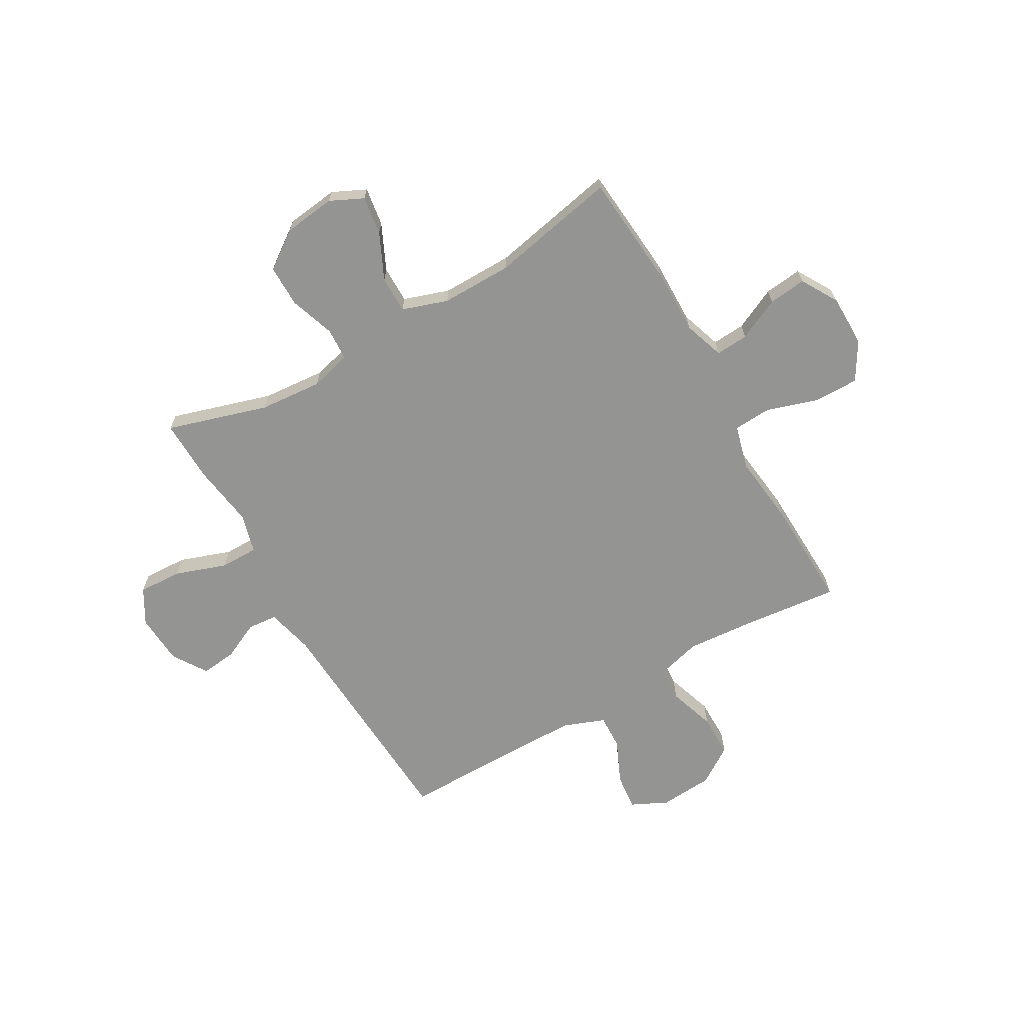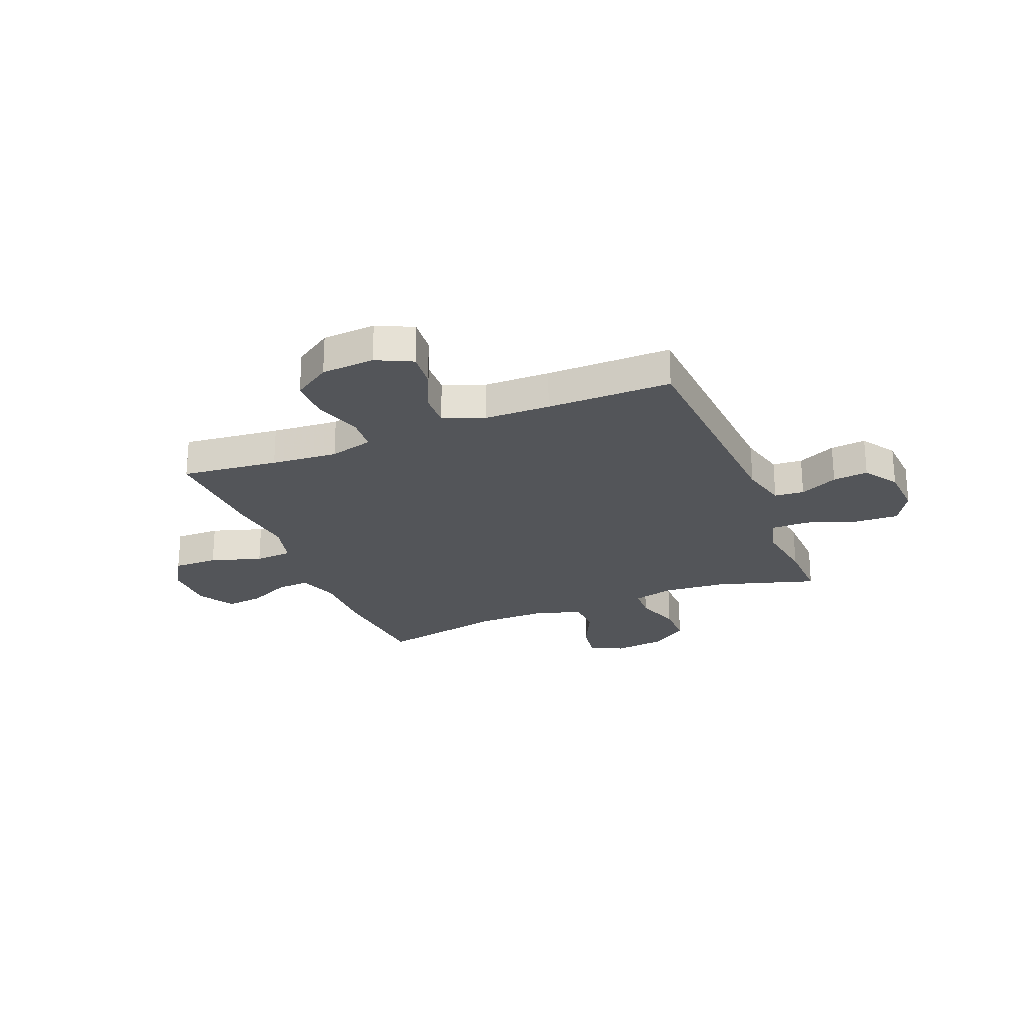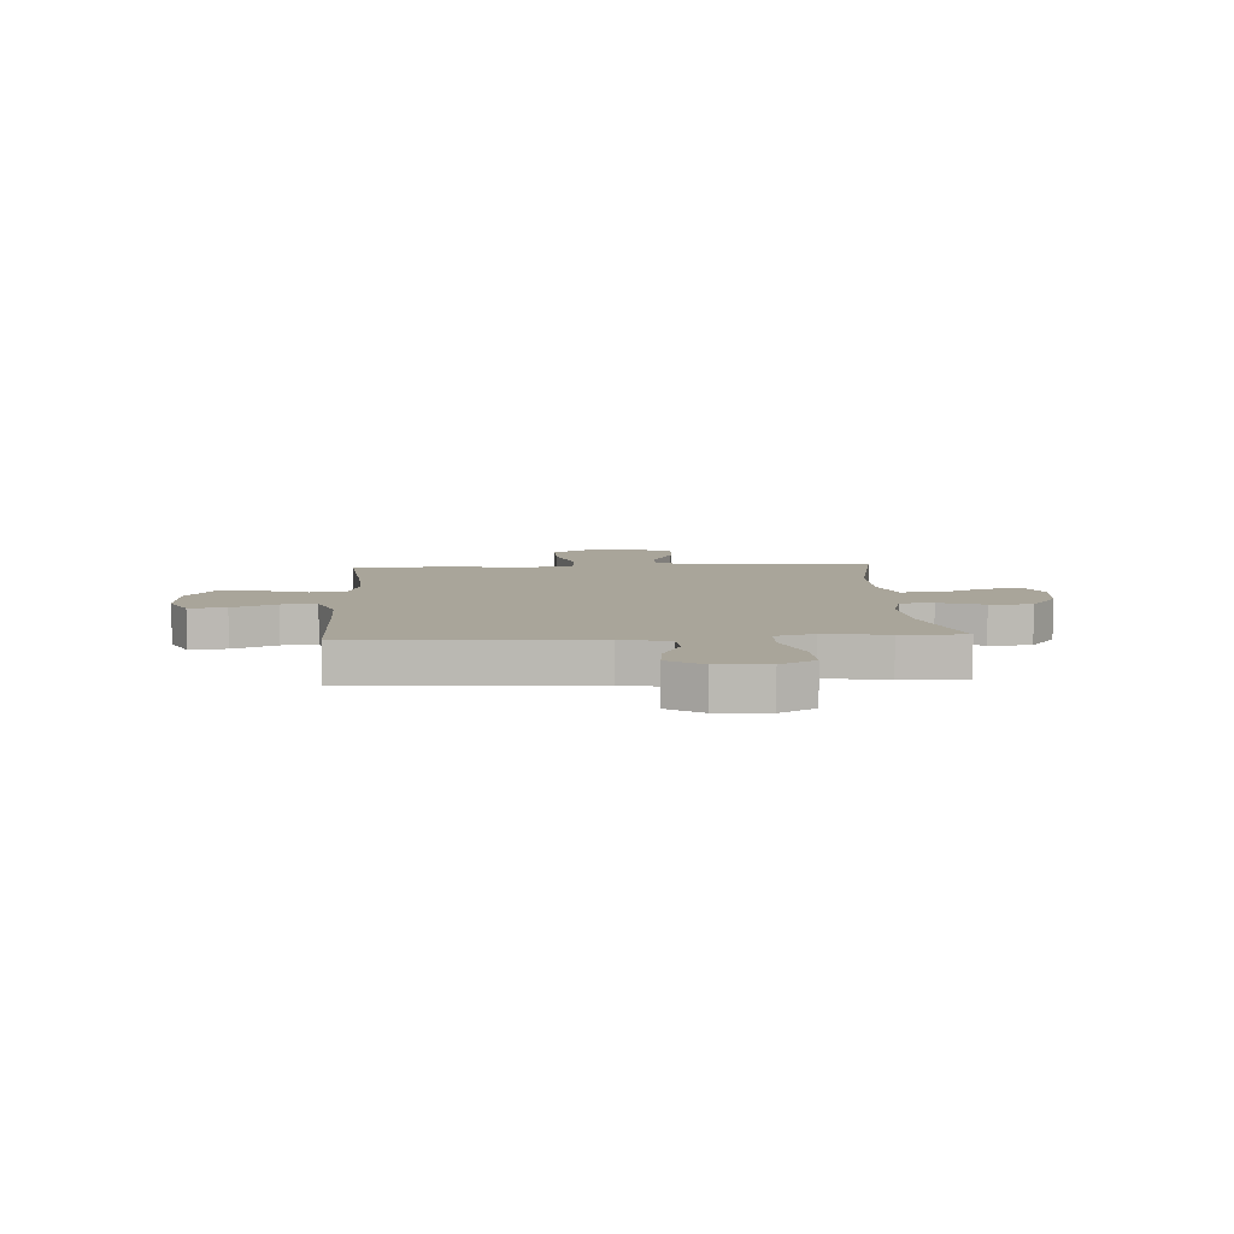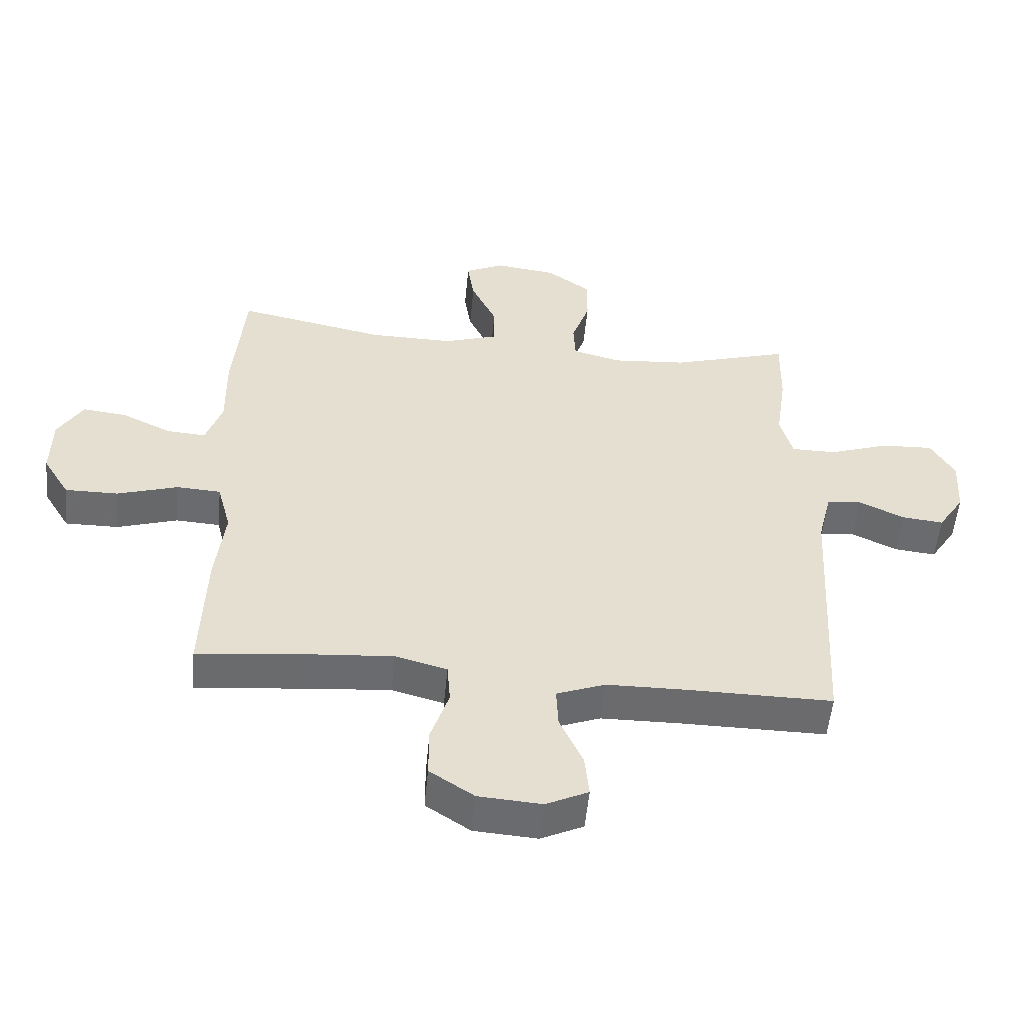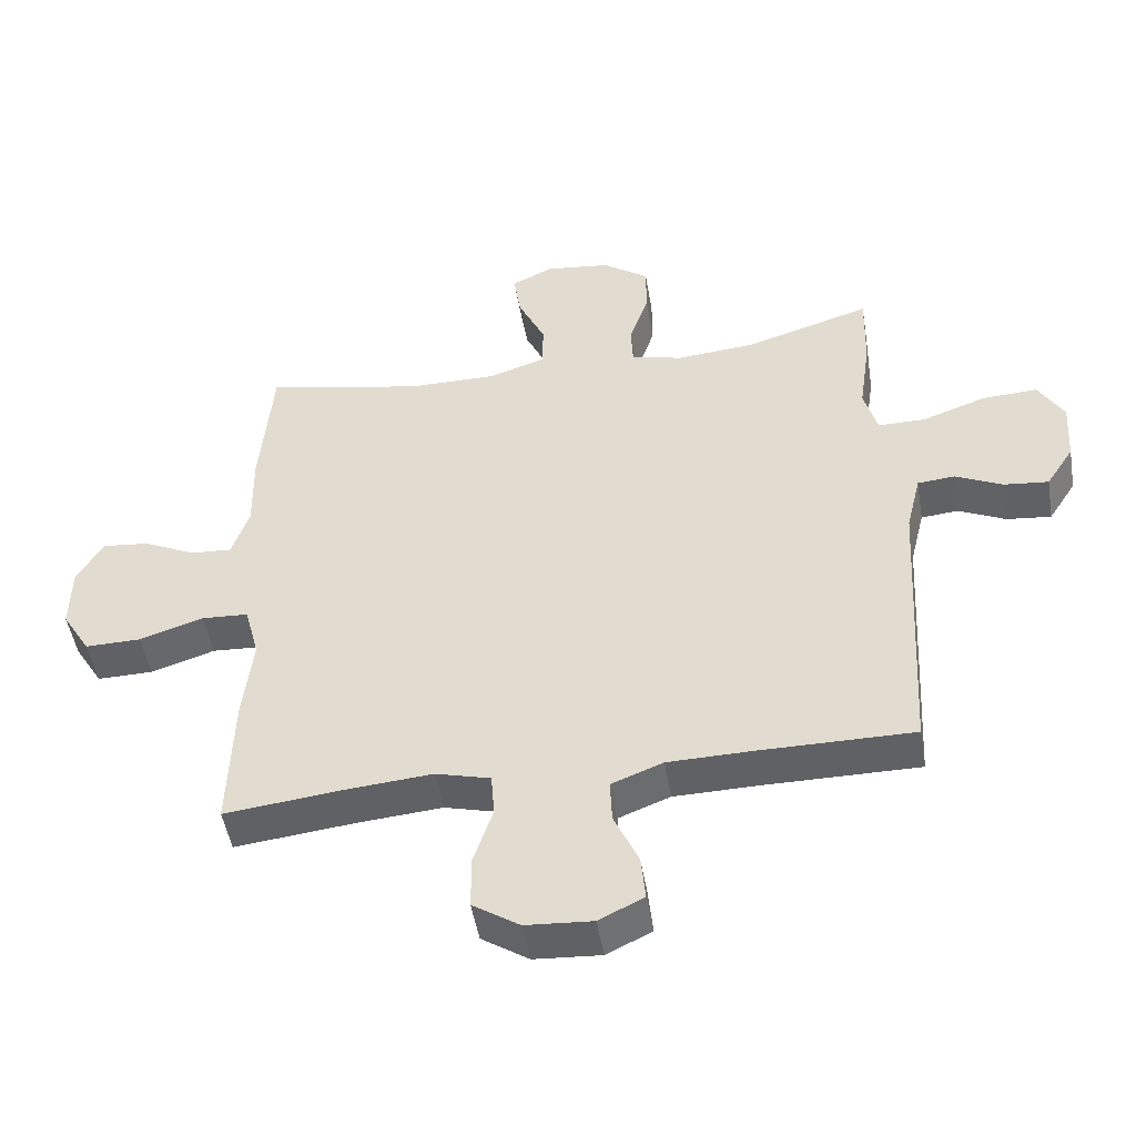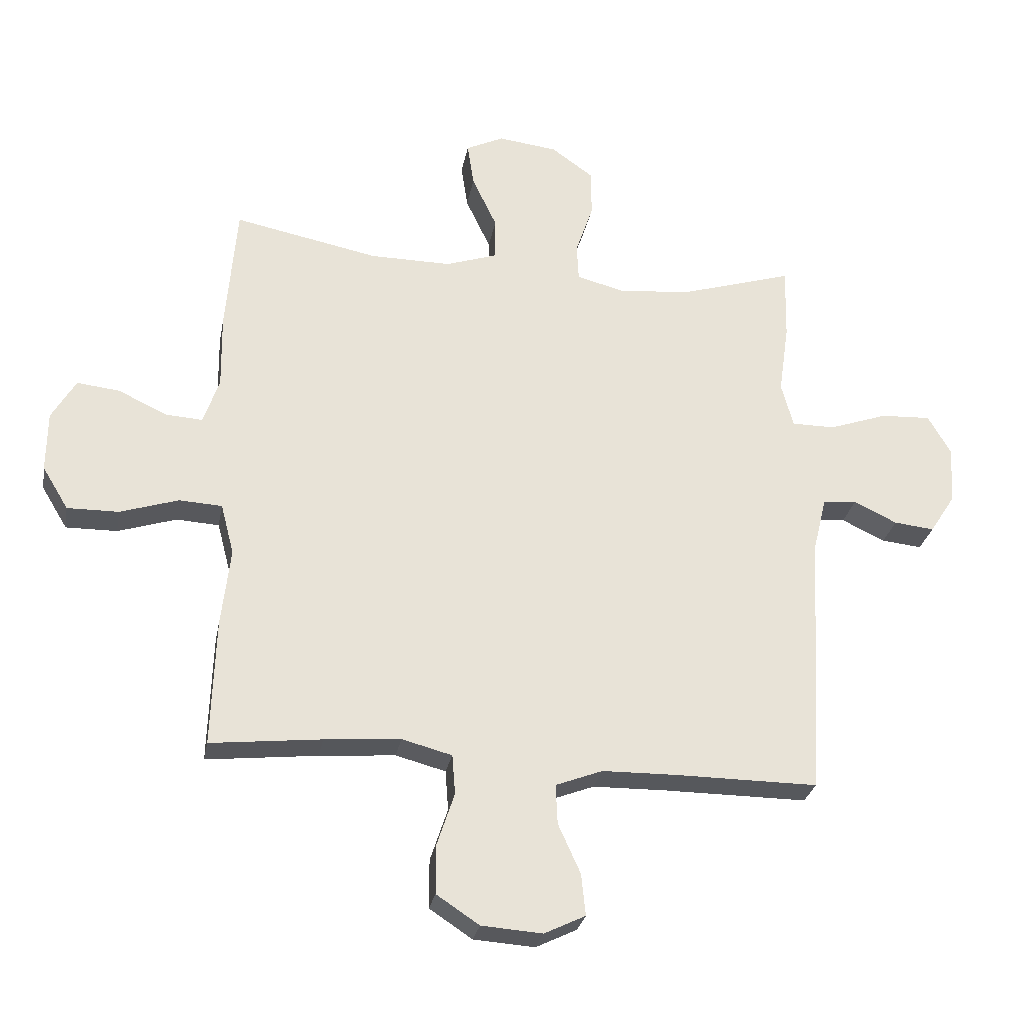
<metadata>
{"format":"obj","ext":"obj","renderer":"f3d","projection":"perspective","resolution":1024,"background":"white","views":[{"elev":-67.0,"azim":29.9,"up":"+Y"},{"elev":-24.5,"azim":-157.9,"up":"+Y"},{"elev":7.5,"azim":-93.4,"up":"+Y"},{"elev":-53.5,"azim":174.5,"up":"+Z"},{"elev":-48.8,"azim":-170.5,"up":"+Z"},{"elev":-27.9,"azim":169.6,"up":"+Z"}]}
</metadata>
<code>
v 0.5 0.07 0.5
v 0.518 0.07 0.287
v 0.516 0.07 0.163
v 0.542 0.07 0.086
v 0.604 0.07 0.09
v 0.684 0.07 0.128
v 0.755 0.07 0.136
v 0.795 0.07 0.068
v 0.796 0.07 -0.032
v 0.753 0.07 -0.103
v 0.668 0.07 -0.102
v 0.571 0.07 -0.071
v 0.5 0.07 -0.075
v 0.478 0.07 -0.159
v 0.493 0.07 -0.288
v 0.5 0.07 -0.5
v 0.316 0.07 -0.48
v 0.19 0.07 -0.47
v 0.107 0.07 -0.492
v 0.102 0.07 -0.558
v 0.131 0.07 -0.646
v 0.131 0.07 -0.727
v 0.06 0.07 -0.774
v -0.041 0.07 -0.781
v -0.109 0.07 -0.748
v -0.102 0.07 -0.679
v -0.065 0.07 -0.597
v -0.062 0.07 -0.531
v -0.14 0.07 -0.501
v -0.264 0.07 -0.499
v -0.5 0.07 -0.5
v -0.525 0.07 -0.056
v -0.547 0.07 0.034
v -0.603 0.07 0.039
v -0.675 0.07 0.005
v -0.742 0.07 -0.002
v -0.784 0.07 0.063
v -0.79 0.07 0.159
v -0.752 0.07 0.225
v -0.669 0.07 0.221
v -0.572 0.07 0.187
v -0.5 0.07 0.187
v -0.48 0.07 0.261
v -0.497 0.07 0.379
v -0.5 0.07 0.5
v -0.31 0.07 0.442
v -0.191 0.07 0.432
v -0.113 0.07 0.452
v -0.11 0.07 0.514
v -0.139 0.07 0.599
v -0.139 0.07 0.678
v -0.069 0.07 0.728
v 0.029 0.07 0.74
v 0.092 0.07 0.71
v 0.081 0.07 0.637
v 0.04 0.07 0.55
v 0.04 0.07 0.48
v 0.126 0.07 0.451
v 0.261 0.07 0.452
v 0.5 0 0.5
v 0.518 0 0.287
v 0.516 0 0.163
v 0.542 0 0.086
v 0.604 0 0.09
v 0.684 0 0.128
v 0.755 0 0.136
v 0.795 0 0.068
v 0.796 0 -0.032
v 0.753 0 -0.103
v 0.668 0 -0.102
v 0.571 0 -0.071
v 0.5 0 -0.075
v 0.478 0 -0.159
v 0.493 0 -0.288
v 0.5 0 -0.5
v 0.316 0 -0.48
v 0.19 0 -0.47
v 0.107 0 -0.492
v 0.102 0 -0.558
v 0.131 0 -0.646
v 0.131 0 -0.727
v 0.06 0 -0.774
v -0.041 0 -0.781
v -0.109 0 -0.748
v -0.102 0 -0.679
v -0.065 0 -0.597
v -0.062 0 -0.531
v -0.14 0 -0.501
v -0.264 0 -0.499
v -0.5 0 -0.5
v -0.525 0 -0.056
v -0.547 0 0.034
v -0.603 0 0.039
v -0.675 0 0.005
v -0.742 0 -0.002
v -0.784 0 0.063
v -0.79 0 0.159
v -0.752 0 0.225
v -0.669 0 0.221
v -0.572 0 0.187
v -0.5 0 0.187
v -0.48 0 0.261
v -0.497 0 0.379
v -0.5 0 0.5
v -0.31 0 0.442
v -0.191 0 0.432
v -0.113 0 0.452
v -0.11 0 0.514
v -0.139 0 0.599
v -0.139 0 0.678
v -0.069 0 0.728
v 0.029 0 0.74
v 0.092 0 0.71
v 0.081 0 0.637
v 0.04 0 0.55
v 0.04 0 0.48
v 0.126 0 0.451
v 0.261 0 0.452
f 53 54 55 56
f 53 56 57
f 52 53 57
f 49 50 51 52
f 48 49 52 57
f 47 48 57 58
f 43 44 45 46
f 42 43 46 47
f 38 39 40 41
f 38 41 42
f 37 38 42
f 34 35 36 37
f 33 34 37 42
f 32 33 42 47
f 30 31 32 47
f 24 25 26 27
f 24 27 28
f 23 24 28
f 20 21 22 23
f 19 20 23 28
f 18 19 28 29
f 14 15 16 17
f 13 14 17 18
f 9 10 11 12
f 9 12 13
f 8 9 13
f 5 6 7 8
f 4 5 8 13
f 3 4 13 18
f 59 1 2 3
f 30 47 58 59
f 29 30 59
f 3 18 29 59
f 115 114 113 112
f 116 115 112
f 116 112 111
f 111 110 109 108
f 116 111 108 107
f 117 116 107 106
f 105 104 103 102
f 106 105 102 101
f 100 99 98 97
f 101 100 97
f 101 97 96
f 96 95 94 93
f 101 96 93 92
f 106 101 92 91
f 106 91 90 89
f 86 85 84 83
f 87 86 83
f 87 83 82
f 82 81 80 79
f 87 82 79 78
f 88 87 78 77
f 76 75 74 73
f 77 76 73 72
f 71 70 69 68
f 72 71 68
f 72 68 67
f 67 66 65 64
f 72 67 64 63
f 77 72 63 62
f 62 61 60 118
f 118 117 106 89
f 118 89 88
f 118 88 77 62
f 1 60 61 2
f 2 61 62 3
f 3 62 63 4
f 4 63 64 5
f 5 64 65 6
f 6 65 66 7
f 7 66 67 8
f 8 67 68 9
f 9 68 69 10
f 10 69 70 11
f 11 70 71 12
f 12 71 72 13
f 13 72 73 14
f 14 73 74 15
f 15 74 75 16
f 16 75 76 17
f 17 76 77 18
f 18 77 78 19
f 19 78 79 20
f 20 79 80 21
f 21 80 81 22
f 22 81 82 23
f 23 82 83 24
f 24 83 84 25
f 25 84 85 26
f 26 85 86 27
f 27 86 87 28
f 28 87 88 29
f 29 88 89 30
f 30 89 90 31
f 31 90 91 32
f 32 91 92 33
f 33 92 93 34
f 34 93 94 35
f 35 94 95 36
f 36 95 96 37
f 37 96 97 38
f 38 97 98 39
f 39 98 99 40
f 40 99 100 41
f 41 100 101 42
f 42 101 102 43
f 43 102 103 44
f 44 103 104 45
f 45 104 105 46
f 46 105 106 47
f 47 106 107 48
f 48 107 108 49
f 49 108 109 50
f 50 109 110 51
f 51 110 111 52
f 52 111 112 53
f 53 112 113 54
f 54 113 114 55
f 55 114 115 56
f 56 115 116 57
f 57 116 117 58
f 58 117 118 59
f 59 118 60 1

</code>
